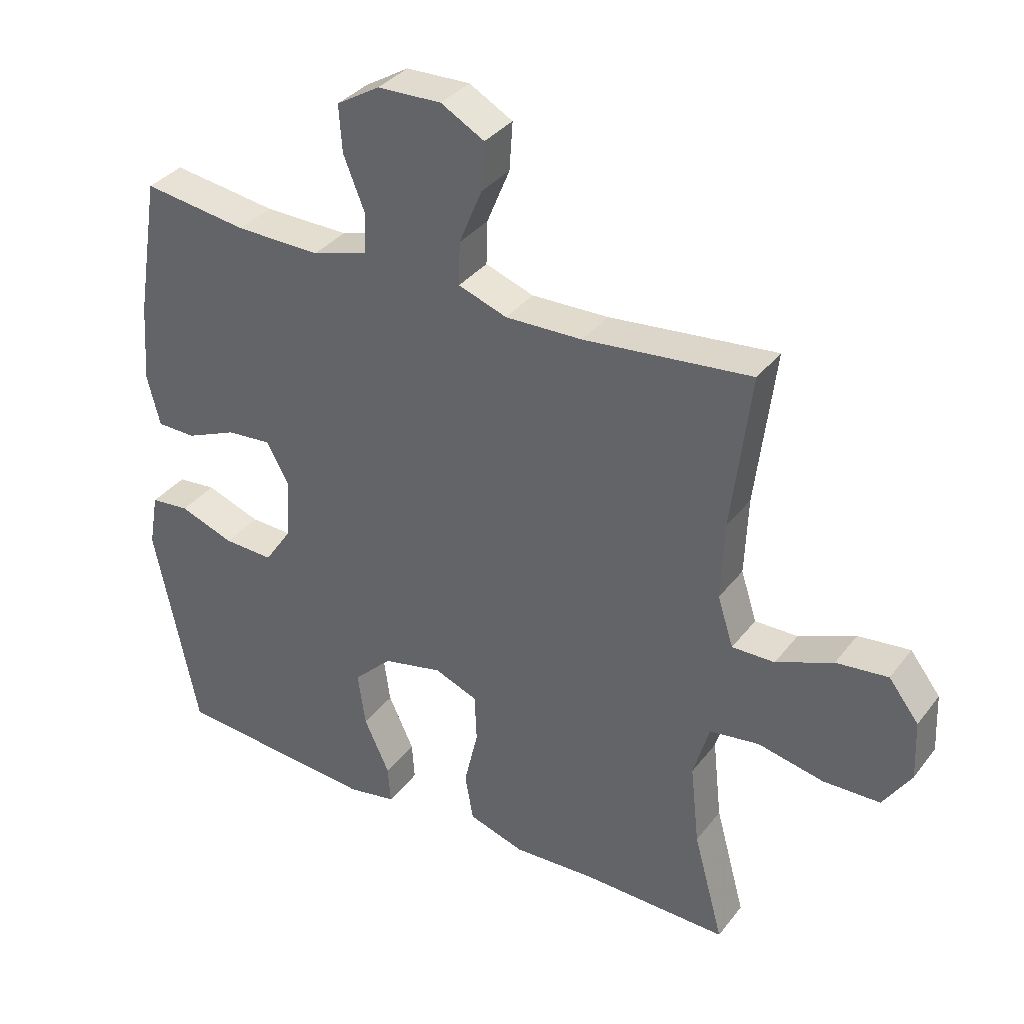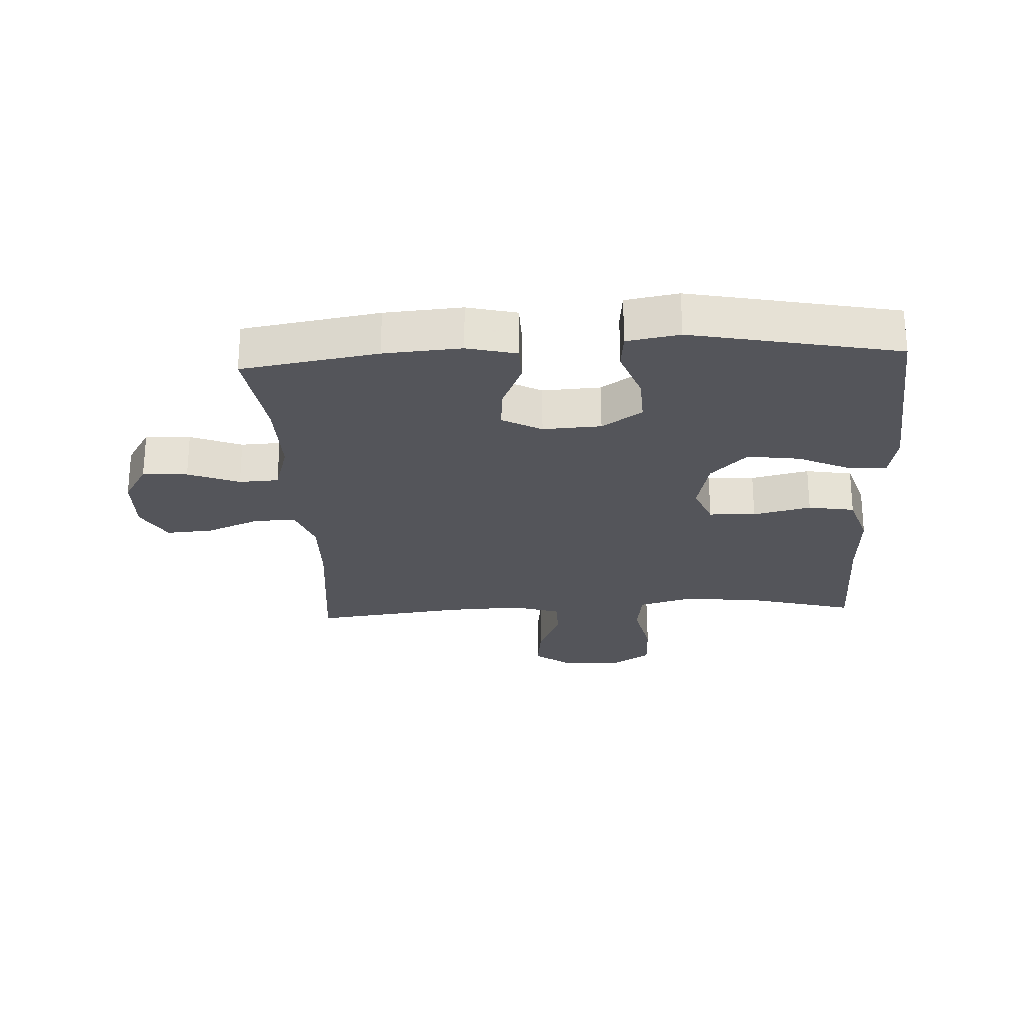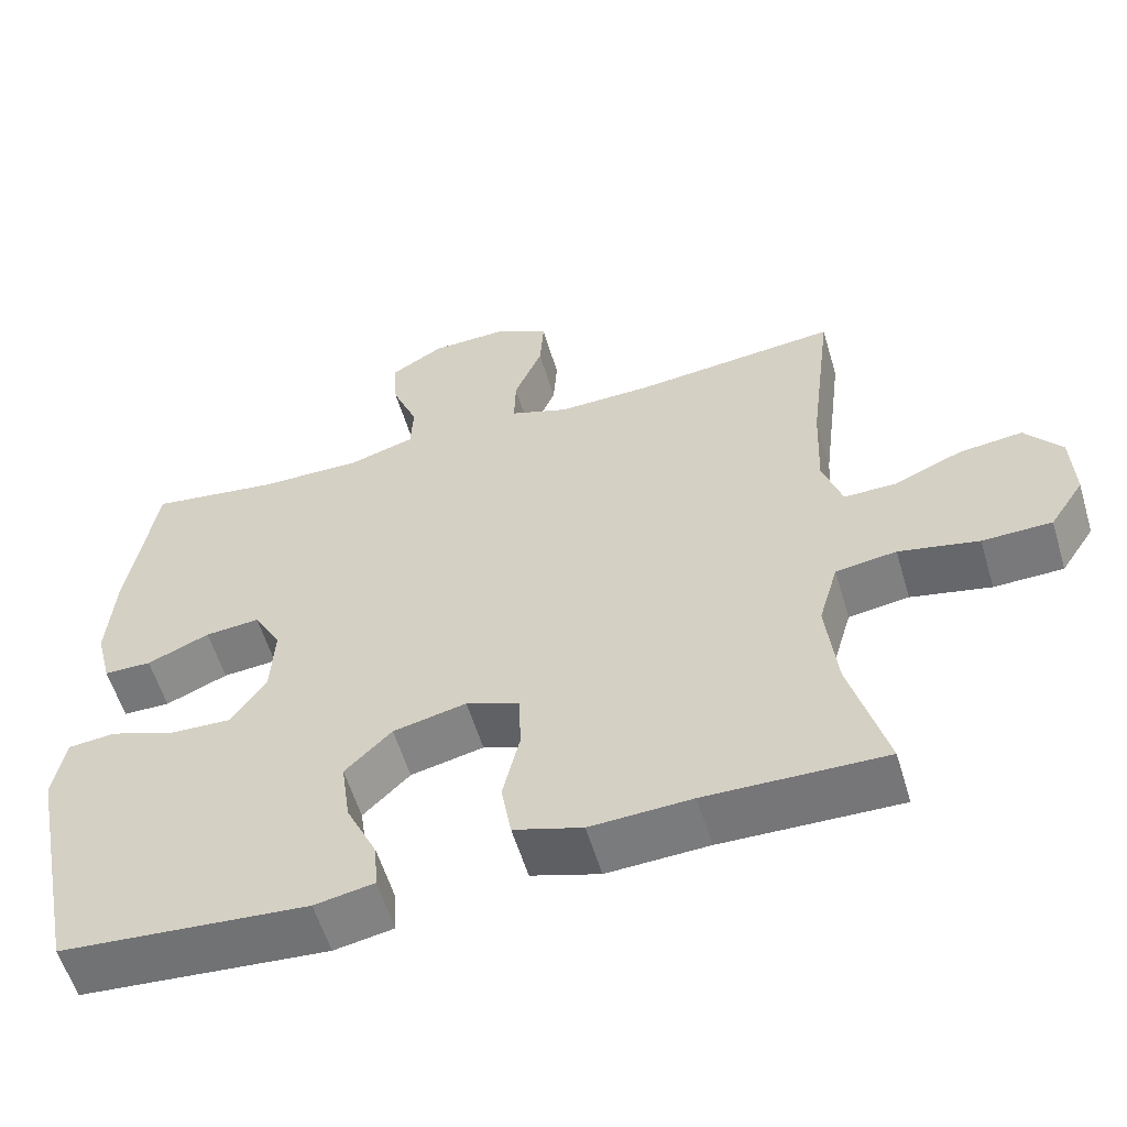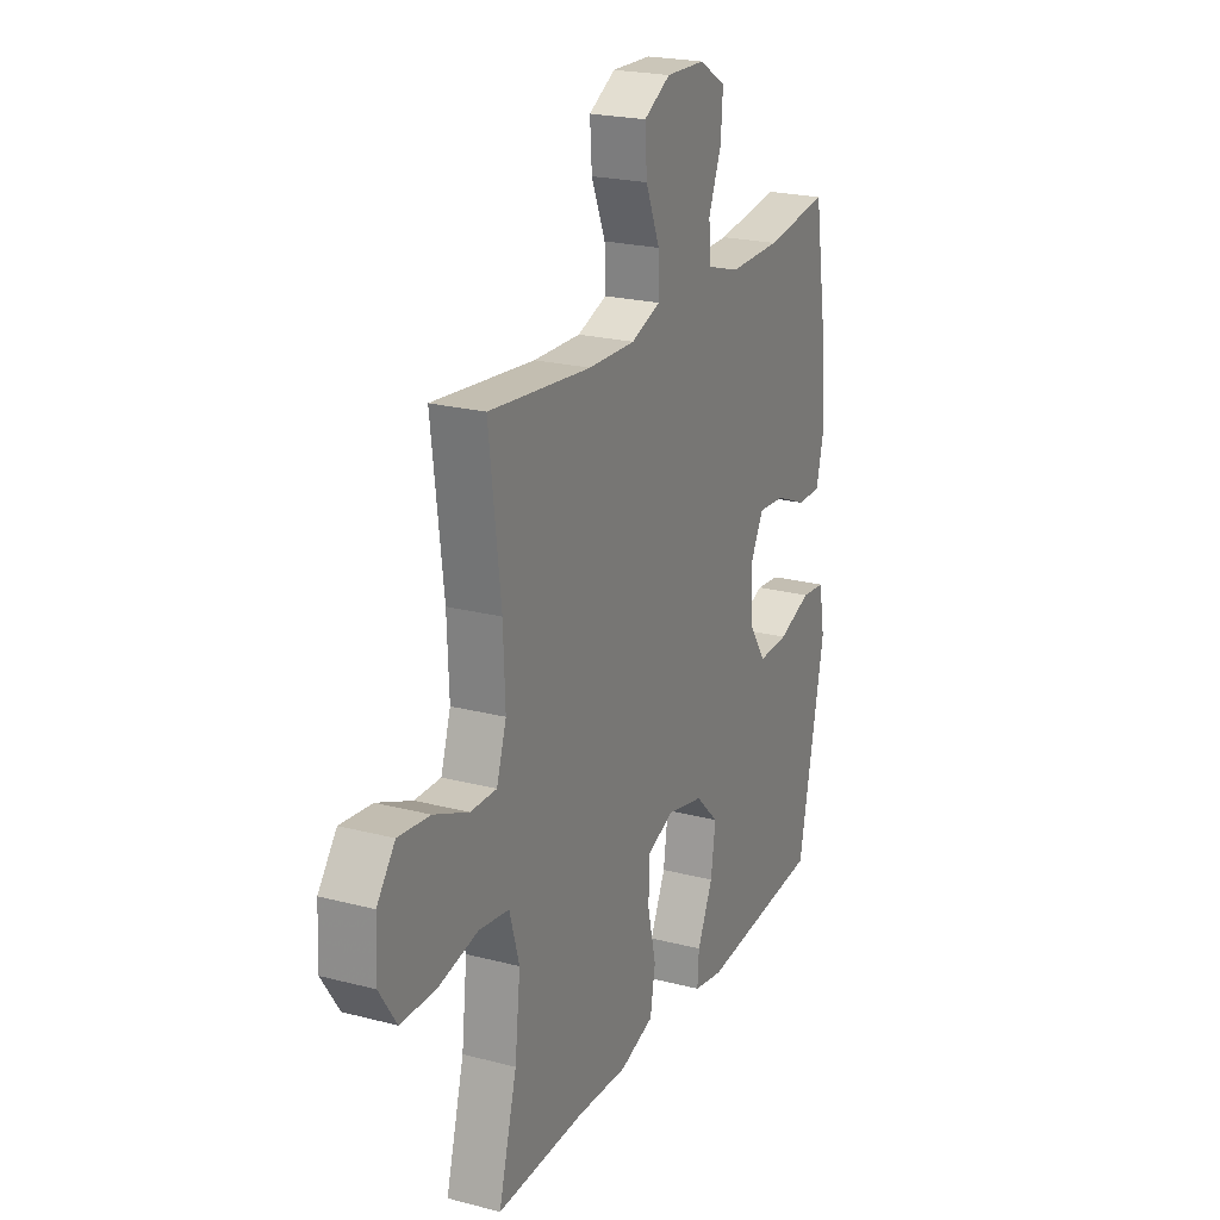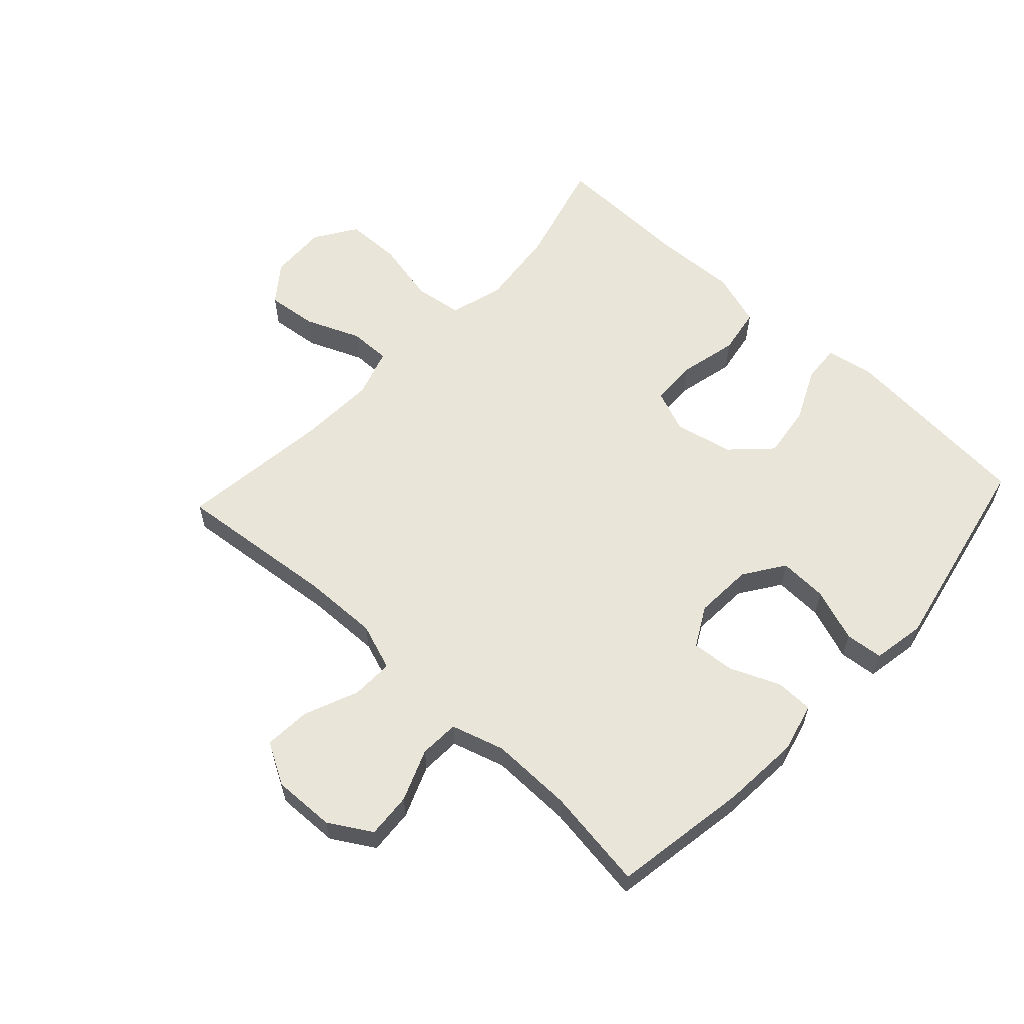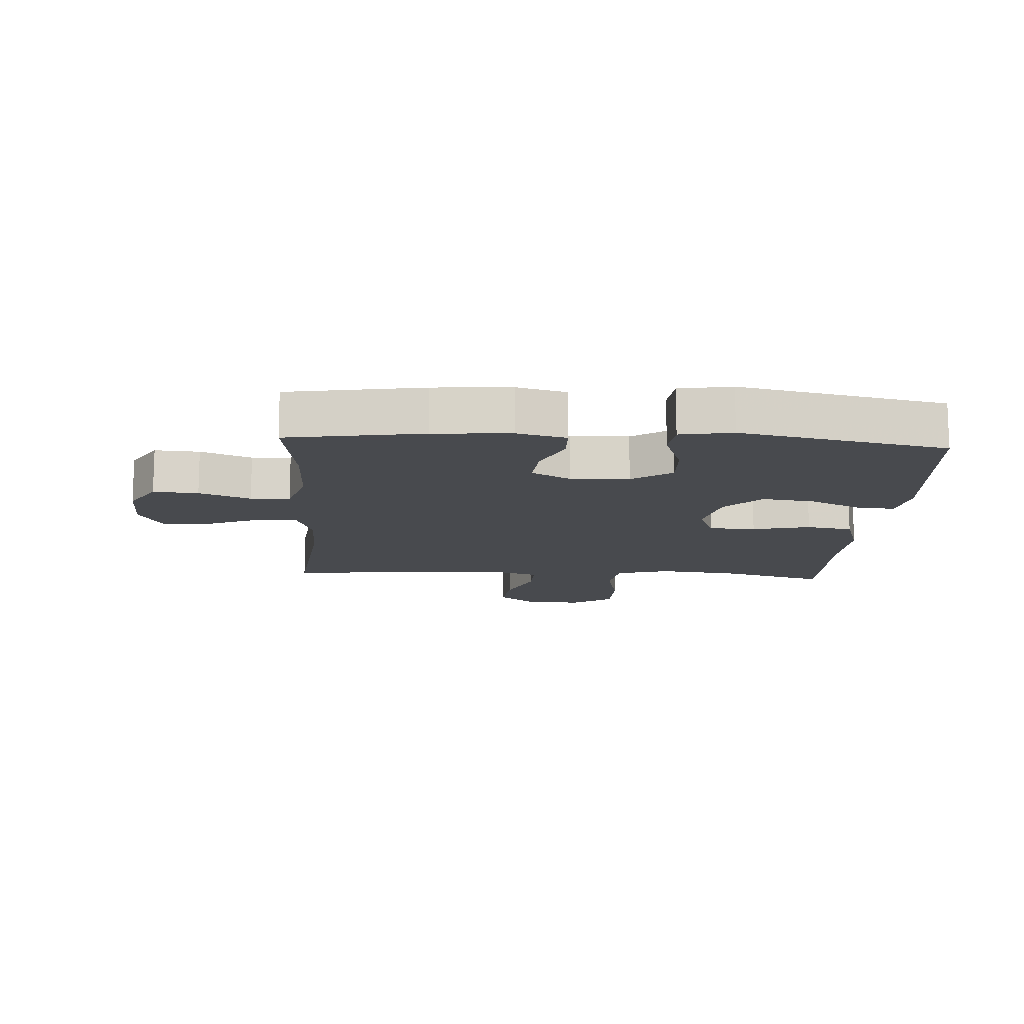
<metadata>
{"format":"obj","ext":"obj","renderer":"f3d","projection":"perspective","resolution":1024,"background":"white","views":[{"elev":35.0,"azim":-147.9,"up":"+Z"},{"elev":-25.0,"azim":93.1,"up":"+Y"},{"elev":-57.4,"azim":-163.4,"up":"+Z"},{"elev":22.3,"azim":-65.7,"up":"+Z"},{"elev":59.7,"azim":42.9,"up":"+Y"},{"elev":-13.2,"azim":86.5,"up":"+Y"}]}
</metadata>
<code>
v -0.5 0.07 0.5
v -0.238 0.07 0.473
v -0.117 0.07 0.47
v -0.041 0.07 0.497
v -0.043 0.07 0.565
v -0.079 0.07 0.652
v -0.084 0.07 0.727
v -0.016 0.07 0.765
v 0.084 0.07 0.762
v 0.152 0.07 0.721
v 0.147 0.07 0.648
v 0.114 0.07 0.565
v 0.117 0.07 0.501
v 0.203 0.07 0.475
v 0.336 0.07 0.477
v 0.5 0.07 0.5
v 0.536 0.07 0.28
v 0.545 0.07 0.155
v 0.525 0.07 0.075
v 0.464 0.07 0.074
v 0.384 0.07 0.108
v 0.314 0.07 0.114
v 0.279 0.07 0.05
v 0.284 0.07 -0.044
v 0.328 0.07 -0.109
v 0.406 0.07 -0.106
v 0.492 0.07 -0.075
v 0.553 0.07 -0.081
v 0.568 0.07 -0.166
v 0.5 0.07 -0.5
v 0.183 0.07 -0.526
v 0.107 0.07 -0.512
v 0.111 0.07 -0.452
v 0.151 0.07 -0.366
v 0.163 0.07 -0.281
v 0.103 0.07 -0.222
v 0.009 0.07 -0.201
v -0.059 0.07 -0.228
v -0.062 0.07 -0.304
v -0.04 0.07 -0.398
v -0.053 0.07 -0.473
v -0.141 0.07 -0.501
v -0.271 0.07 -0.495
v -0.5 0.07 -0.5
v -0.453 0.07 -0.327
v -0.439 0.07 -0.199
v -0.464 0.07 -0.112
v -0.542 0.07 -0.101
v -0.645 0.07 -0.123
v -0.734 0.07 -0.121
v -0.778 0.07 -0.054
v -0.774 0.07 0.039
v -0.727 0.07 0.1
v -0.646 0.07 0.091
v -0.557 0.07 0.054
v -0.49 0.07 0.053
v -0.465 0.07 0.131
v -0.47 0.07 0.254
v -0.5 0 0.5
v -0.238 0 0.473
v -0.117 0 0.47
v -0.041 0 0.497
v -0.043 0 0.565
v -0.079 0 0.652
v -0.084 0 0.727
v -0.016 0 0.765
v 0.084 0 0.762
v 0.152 0 0.721
v 0.147 0 0.648
v 0.114 0 0.565
v 0.117 0 0.501
v 0.203 0 0.475
v 0.336 0 0.477
v 0.5 0 0.5
v 0.536 0 0.28
v 0.545 0 0.155
v 0.525 0 0.075
v 0.464 0 0.074
v 0.384 0 0.108
v 0.314 0 0.114
v 0.279 0 0.05
v 0.284 0 -0.044
v 0.328 0 -0.109
v 0.406 0 -0.106
v 0.492 0 -0.075
v 0.553 0 -0.081
v 0.568 0 -0.166
v 0.5 0 -0.5
v 0.183 0 -0.526
v 0.107 0 -0.512
v 0.111 0 -0.452
v 0.151 0 -0.366
v 0.163 0 -0.281
v 0.103 0 -0.222
v 0.009 0 -0.201
v -0.059 0 -0.228
v -0.062 0 -0.304
v -0.04 0 -0.398
v -0.053 0 -0.473
v -0.141 0 -0.501
v -0.271 0 -0.495
v -0.5 0 -0.5
v -0.453 0 -0.327
v -0.439 0 -0.199
v -0.464 0 -0.112
v -0.542 0 -0.101
v -0.645 0 -0.123
v -0.734 0 -0.121
v -0.778 0 -0.054
v -0.774 0 0.039
v -0.727 0 0.1
v -0.646 0 0.091
v -0.557 0 0.054
v -0.49 0 0.053
v -0.465 0 0.131
v -0.47 0 0.254
f 52 53 54 55
f 52 55 56
f 51 52 56
f 48 49 50 51
f 47 48 51 56
f 46 47 56 57
f 43 44 45
f 43 45 46
f 39 40 41 42
f 38 39 42 43
f 31 32 33 34
f 31 34 35
f 30 31 35
f 29 30 35 36
f 26 27 28 29
f 25 26 29 36
f 18 19 20 21
f 18 21 22
f 15 16 17 18
f 14 15 18 22
f 13 14 22 23
f 9 10 11 12
f 9 12 13
f 8 9 13
f 5 6 7 8
f 4 5 8 13
f 3 4 13 23
f 58 1 2
f 38 43 46 57
f 37 38 57 58
f 24 25 36 37
f 23 24 37 58
f 2 3 23 58
f 113 112 111 110
f 114 113 110
f 114 110 109
f 109 108 107 106
f 114 109 106 105
f 115 114 105 104
f 103 102 101
f 104 103 101
f 100 99 98 97
f 101 100 97 96
f 92 91 90 89
f 93 92 89
f 93 89 88
f 94 93 88 87
f 87 86 85 84
f 94 87 84 83
f 79 78 77 76
f 80 79 76
f 76 75 74 73
f 80 76 73 72
f 81 80 72 71
f 70 69 68 67
f 71 70 67
f 71 67 66
f 66 65 64 63
f 71 66 63 62
f 81 71 62 61
f 60 59 116
f 115 104 101 96
f 116 115 96 95
f 95 94 83 82
f 116 95 82 81
f 116 81 61 60
f 1 59 60 2
f 2 60 61 3
f 3 61 62 4
f 4 62 63 5
f 5 63 64 6
f 6 64 65 7
f 7 65 66 8
f 8 66 67 9
f 9 67 68 10
f 10 68 69 11
f 11 69 70 12
f 12 70 71 13
f 13 71 72 14
f 14 72 73 15
f 15 73 74 16
f 16 74 75 17
f 17 75 76 18
f 18 76 77 19
f 19 77 78 20
f 20 78 79 21
f 21 79 80 22
f 22 80 81 23
f 23 81 82 24
f 24 82 83 25
f 25 83 84 26
f 26 84 85 27
f 27 85 86 28
f 28 86 87 29
f 29 87 88 30
f 30 88 89 31
f 31 89 90 32
f 32 90 91 33
f 33 91 92 34
f 34 92 93 35
f 35 93 94 36
f 36 94 95 37
f 37 95 96 38
f 38 96 97 39
f 39 97 98 40
f 40 98 99 41
f 41 99 100 42
f 42 100 101 43
f 43 101 102 44
f 44 102 103 45
f 45 103 104 46
f 46 104 105 47
f 47 105 106 48
f 48 106 107 49
f 49 107 108 50
f 50 108 109 51
f 51 109 110 52
f 52 110 111 53
f 53 111 112 54
f 54 112 113 55
f 55 113 114 56
f 56 114 115 57
f 57 115 116 58
f 58 116 59 1

</code>
